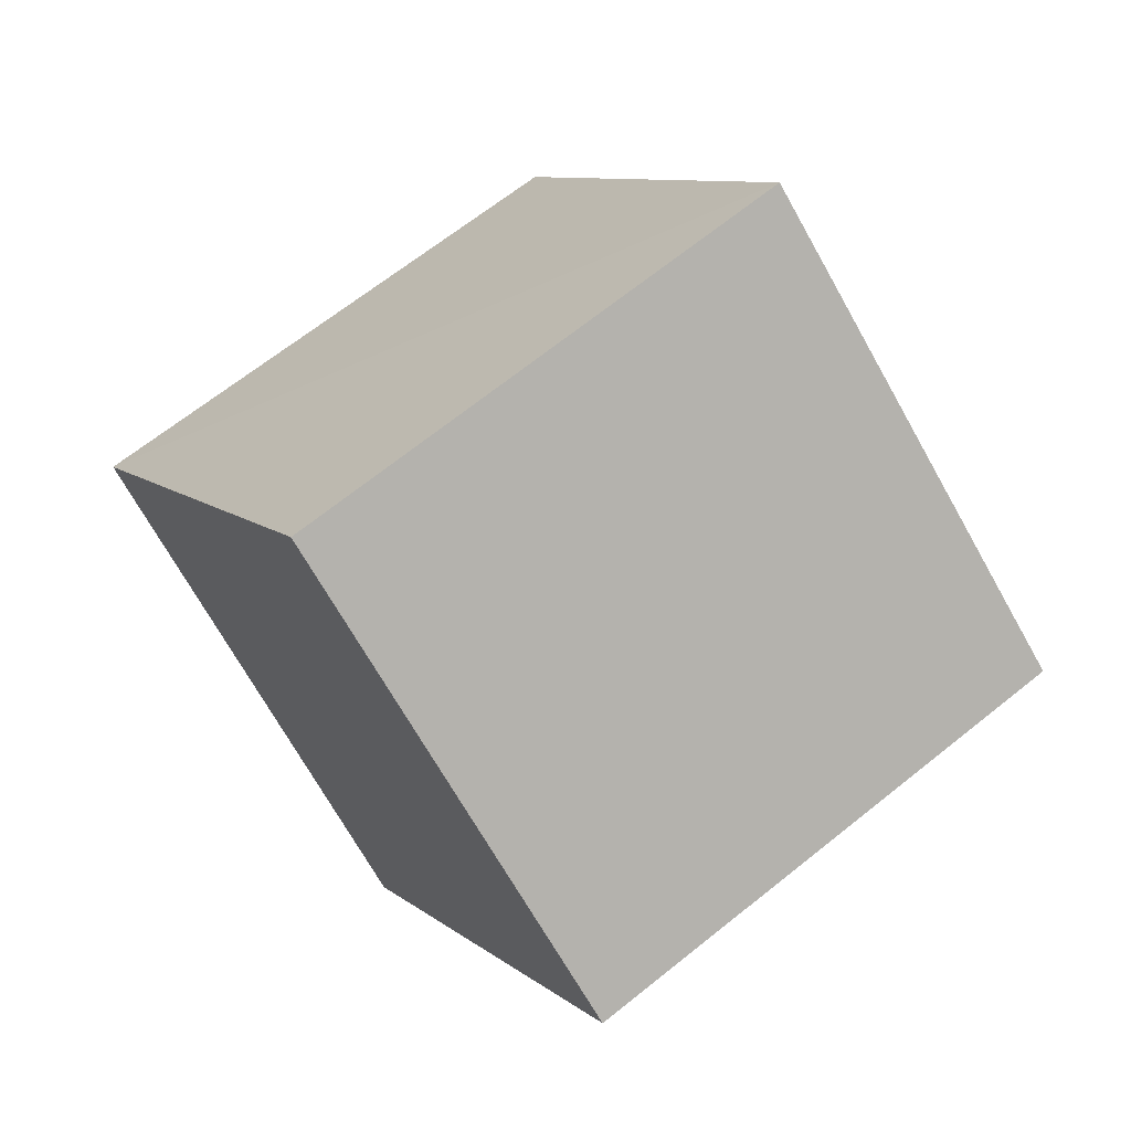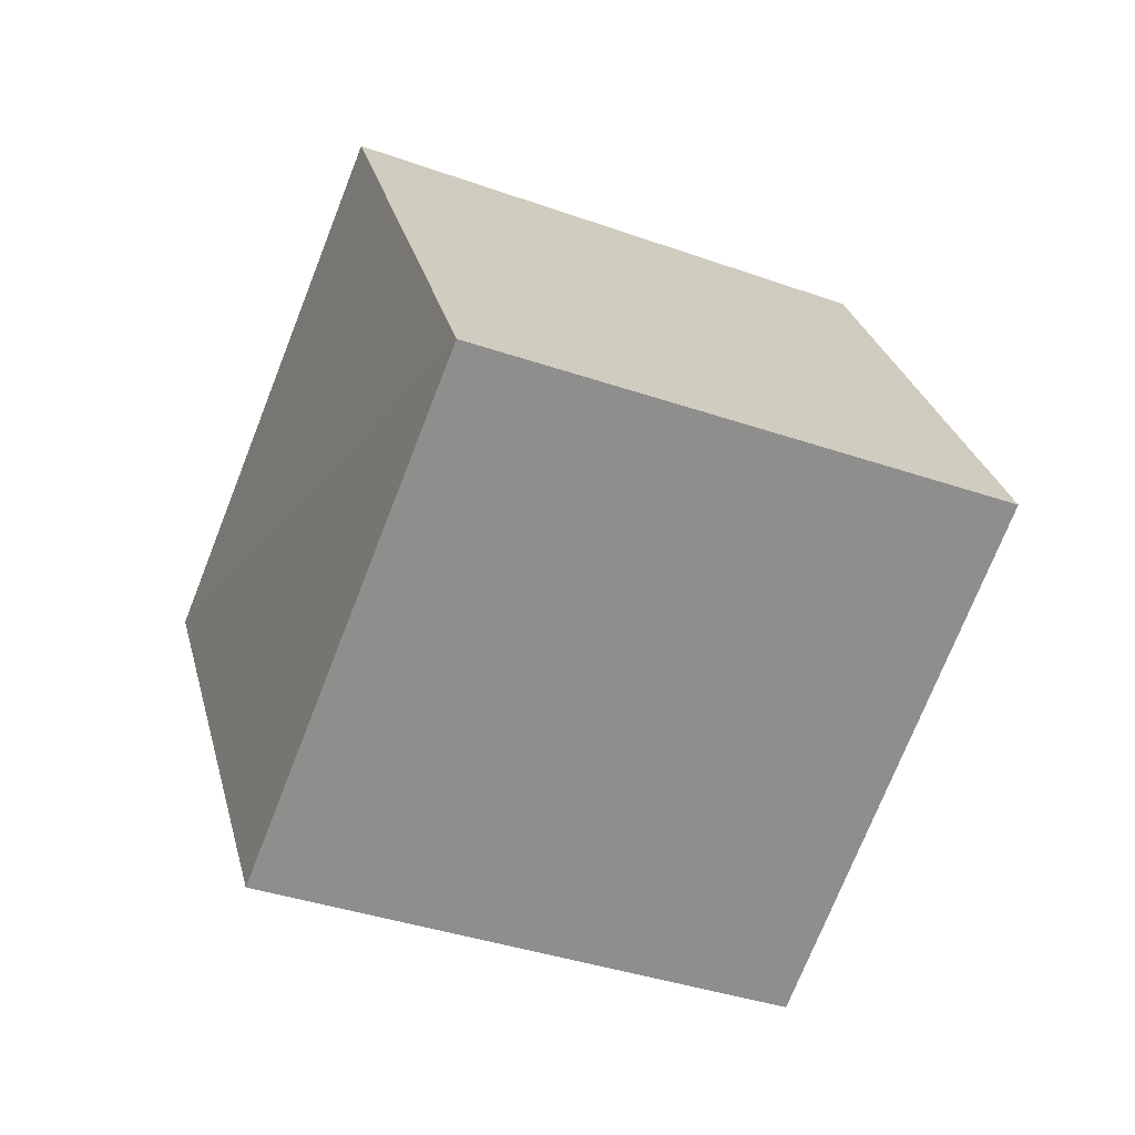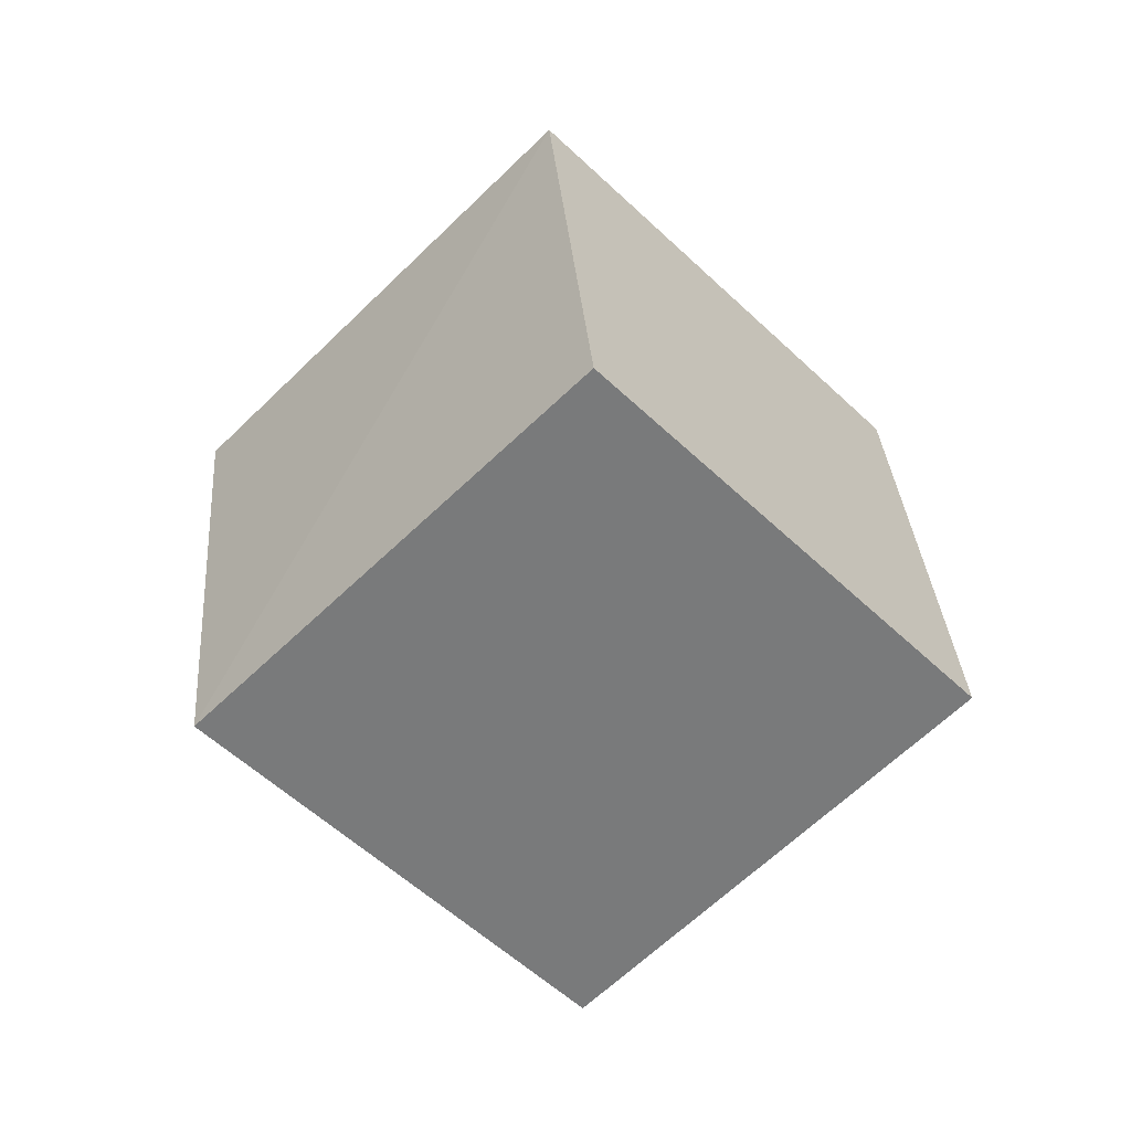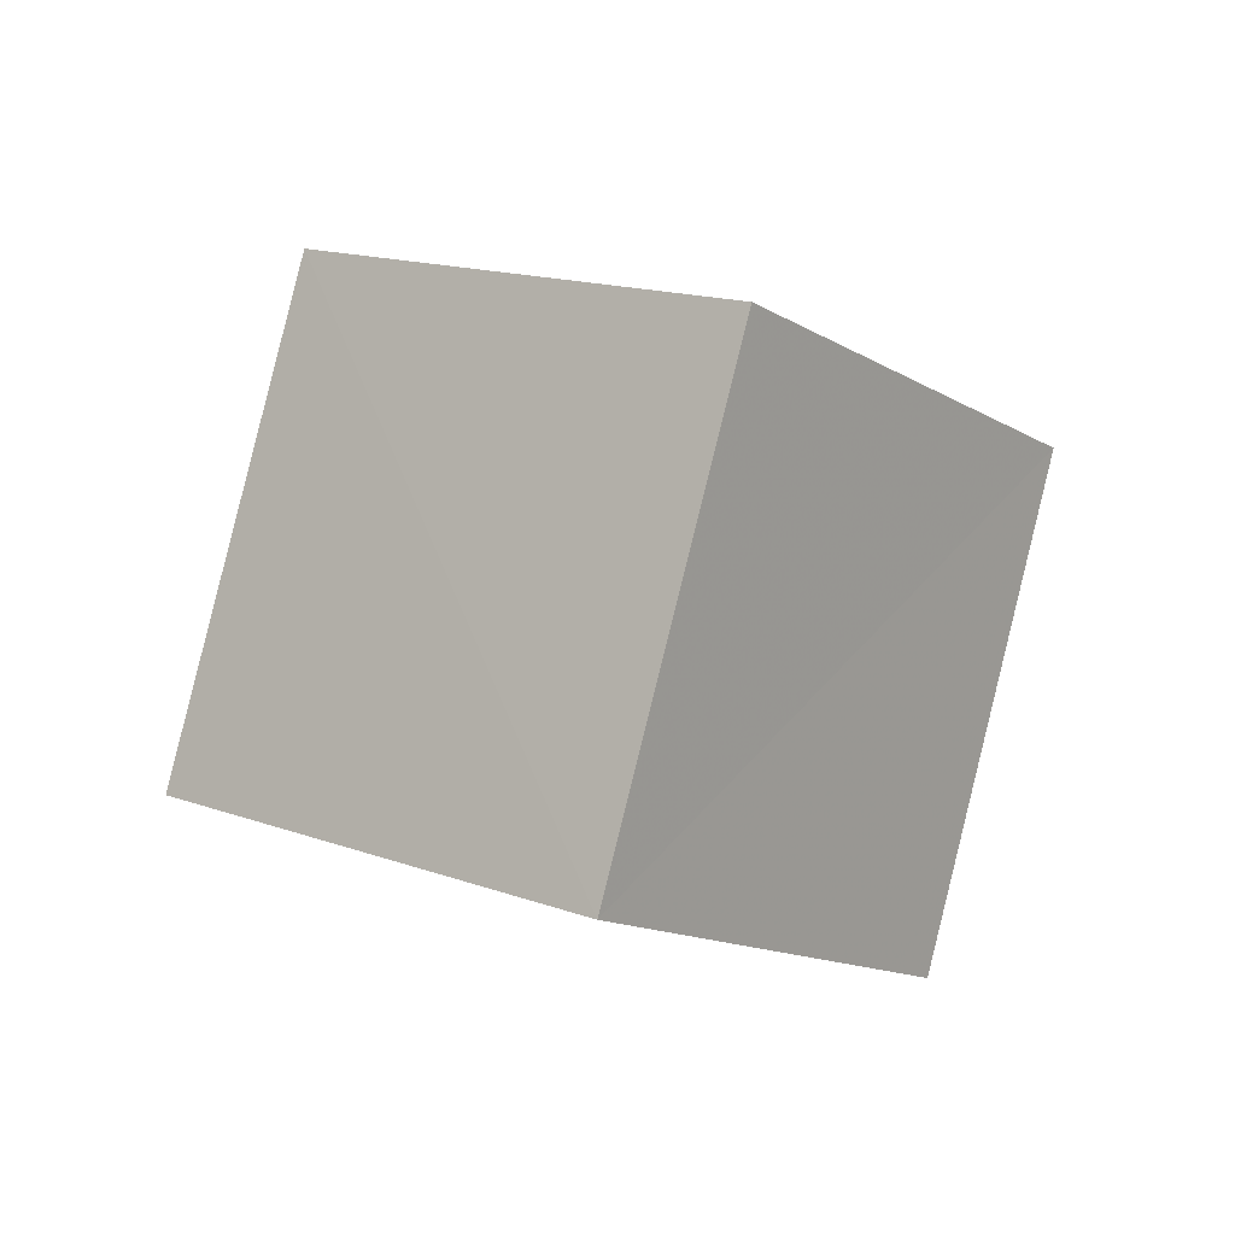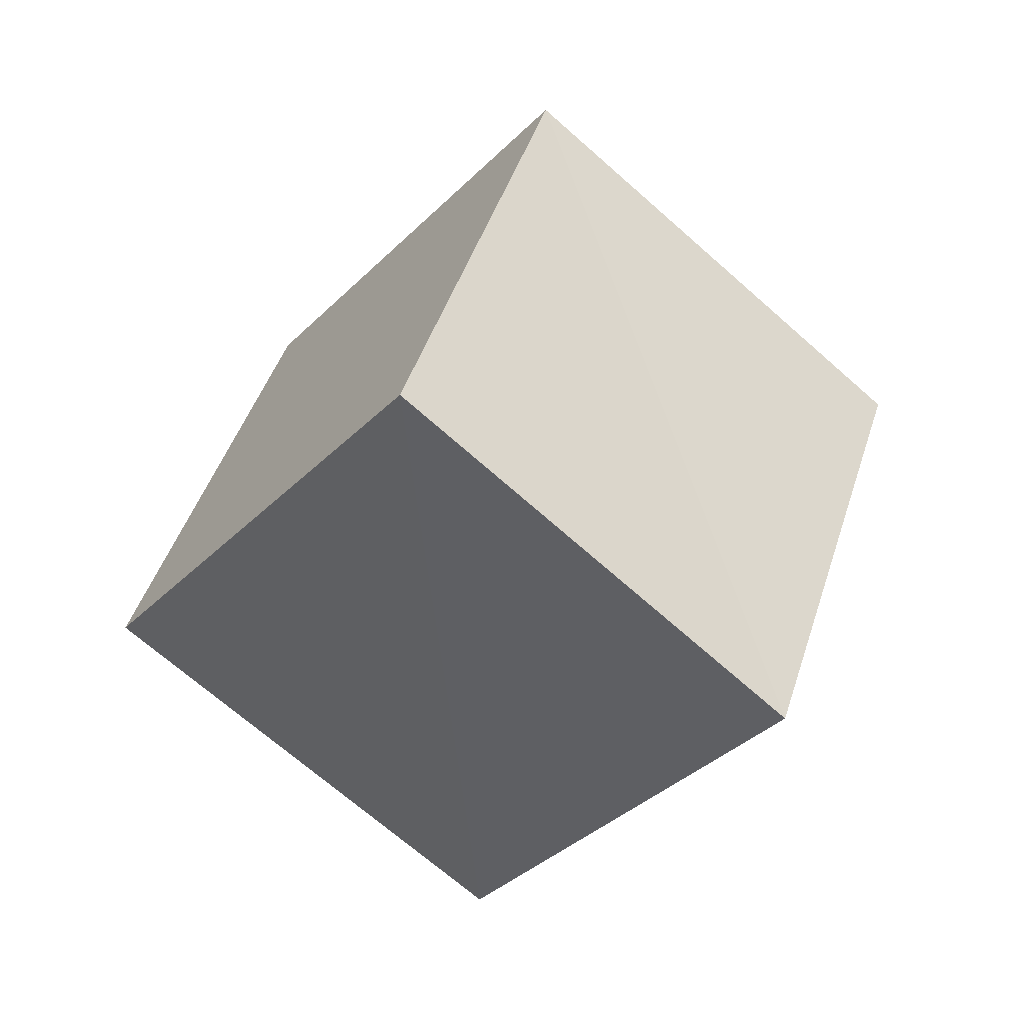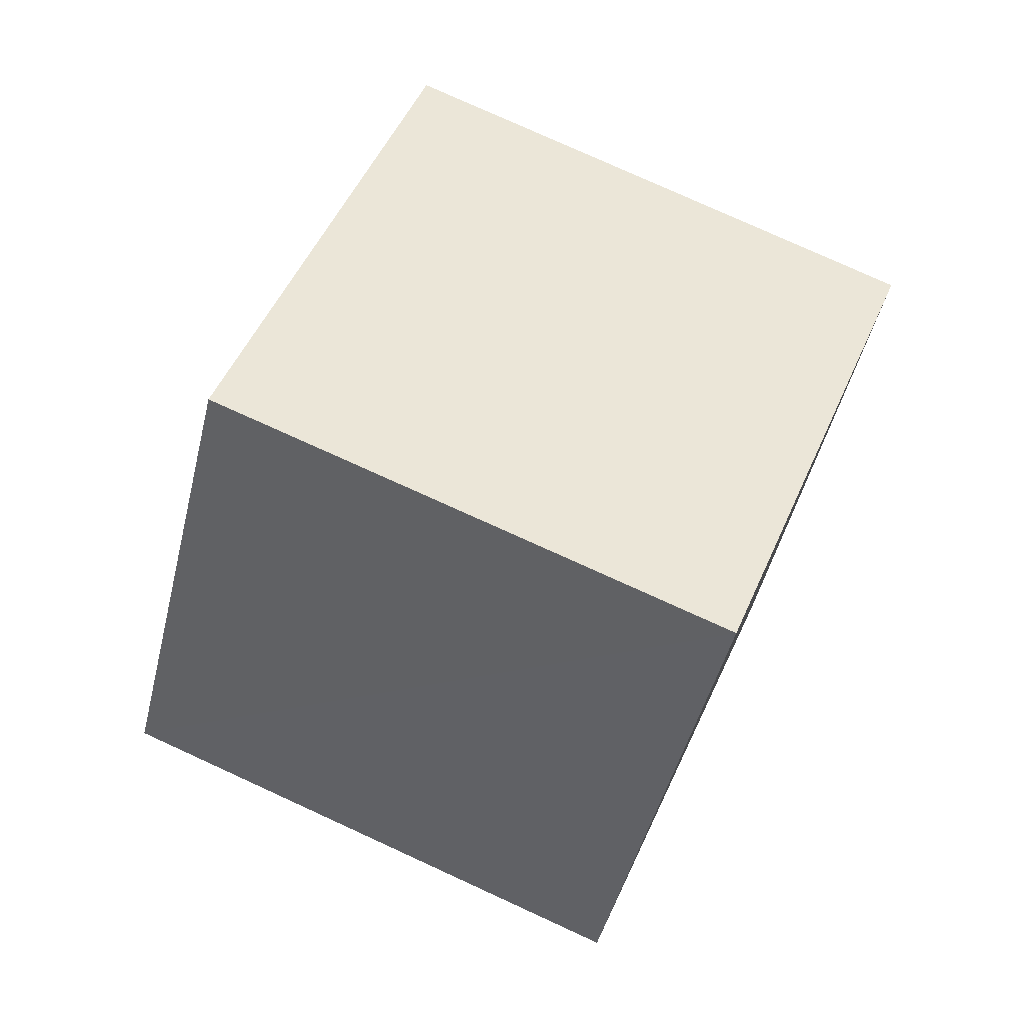
<metadata>
{"format":"obj","ext":"obj","renderer":"f3d","projection":"perspective","resolution":1024,"background":"white","views":[{"elev":48.5,"azim":111.0,"up":"+Y"},{"elev":-12.0,"azim":-53.4,"up":"+Y"},{"elev":1.9,"azim":-106.8,"up":"+Z"},{"elev":-52.2,"azim":-58.2,"up":"+Z"},{"elev":4.3,"azim":33.7,"up":"+Z"},{"elev":-78.4,"azim":-53.4,"up":"+Y"}]}
</metadata>
<code>
v  1.492  1.515  2.475
v  0.6451  1.688  1.969
v  1.148  2.282  1.338
v  1.999  2.099  1.84
v  1.681  0.7289  1.888
v  0.8363  0.9  1.382
v  1.333  1.494  0.749
v  2.178  1.317  1.252
f 3 1 2
f 5 7 6
f 1 3 4
f 1 6 2
f 7 5 8
f 2 7 3
f 6 1 5
f 3 8 4
f 7 2 6
f 1 8 5
f 8 3 7
f 8 1 4

</code>
